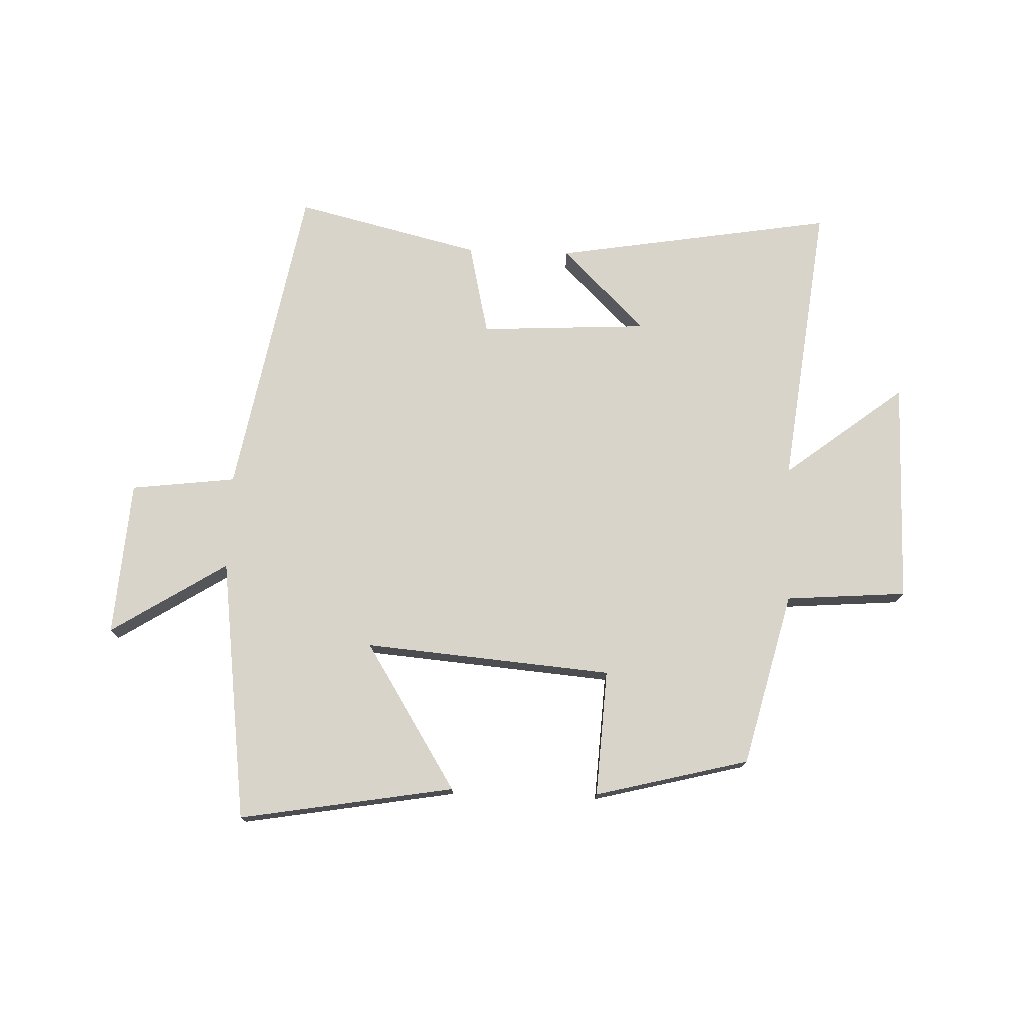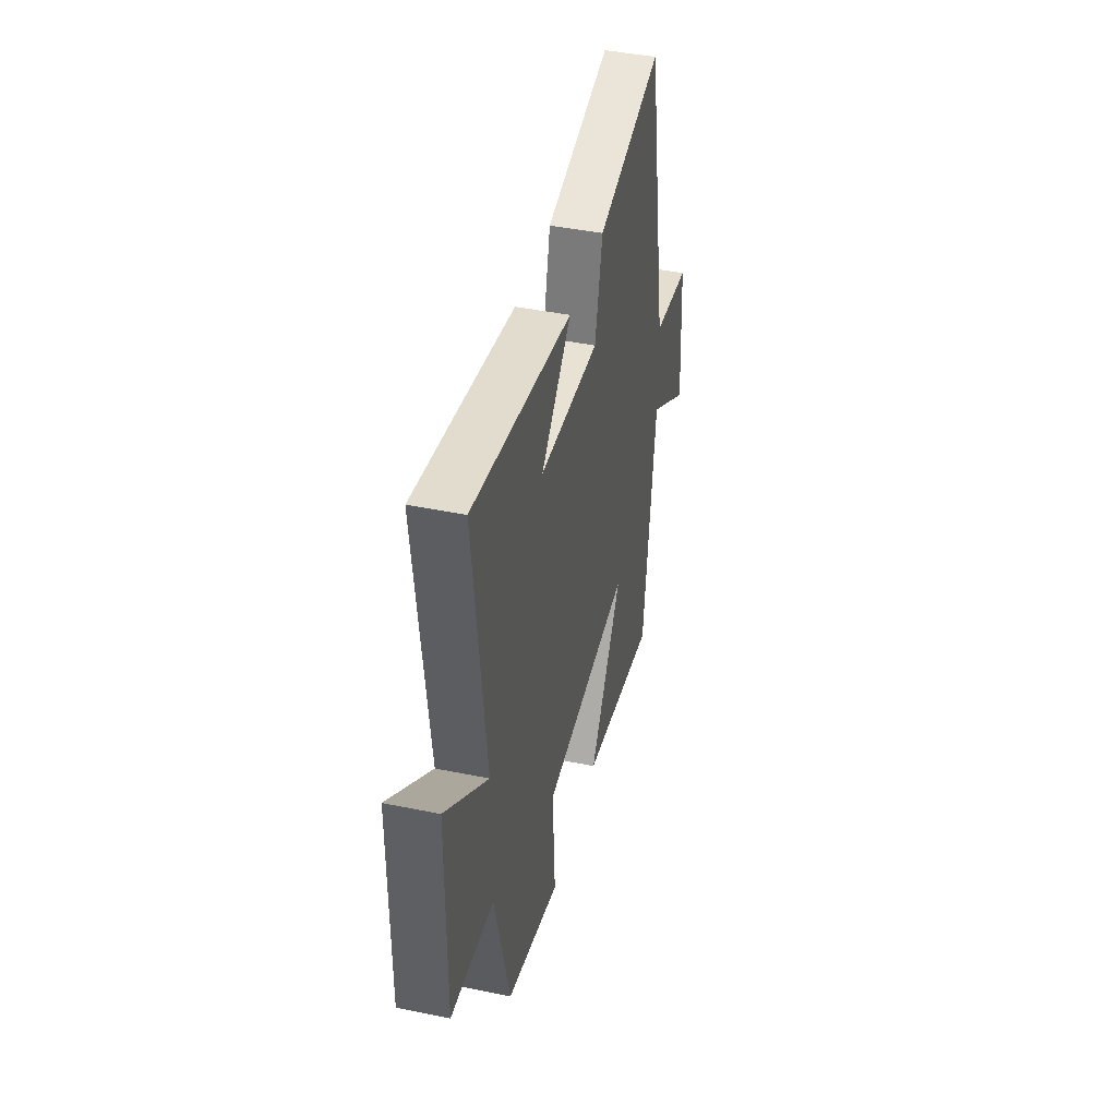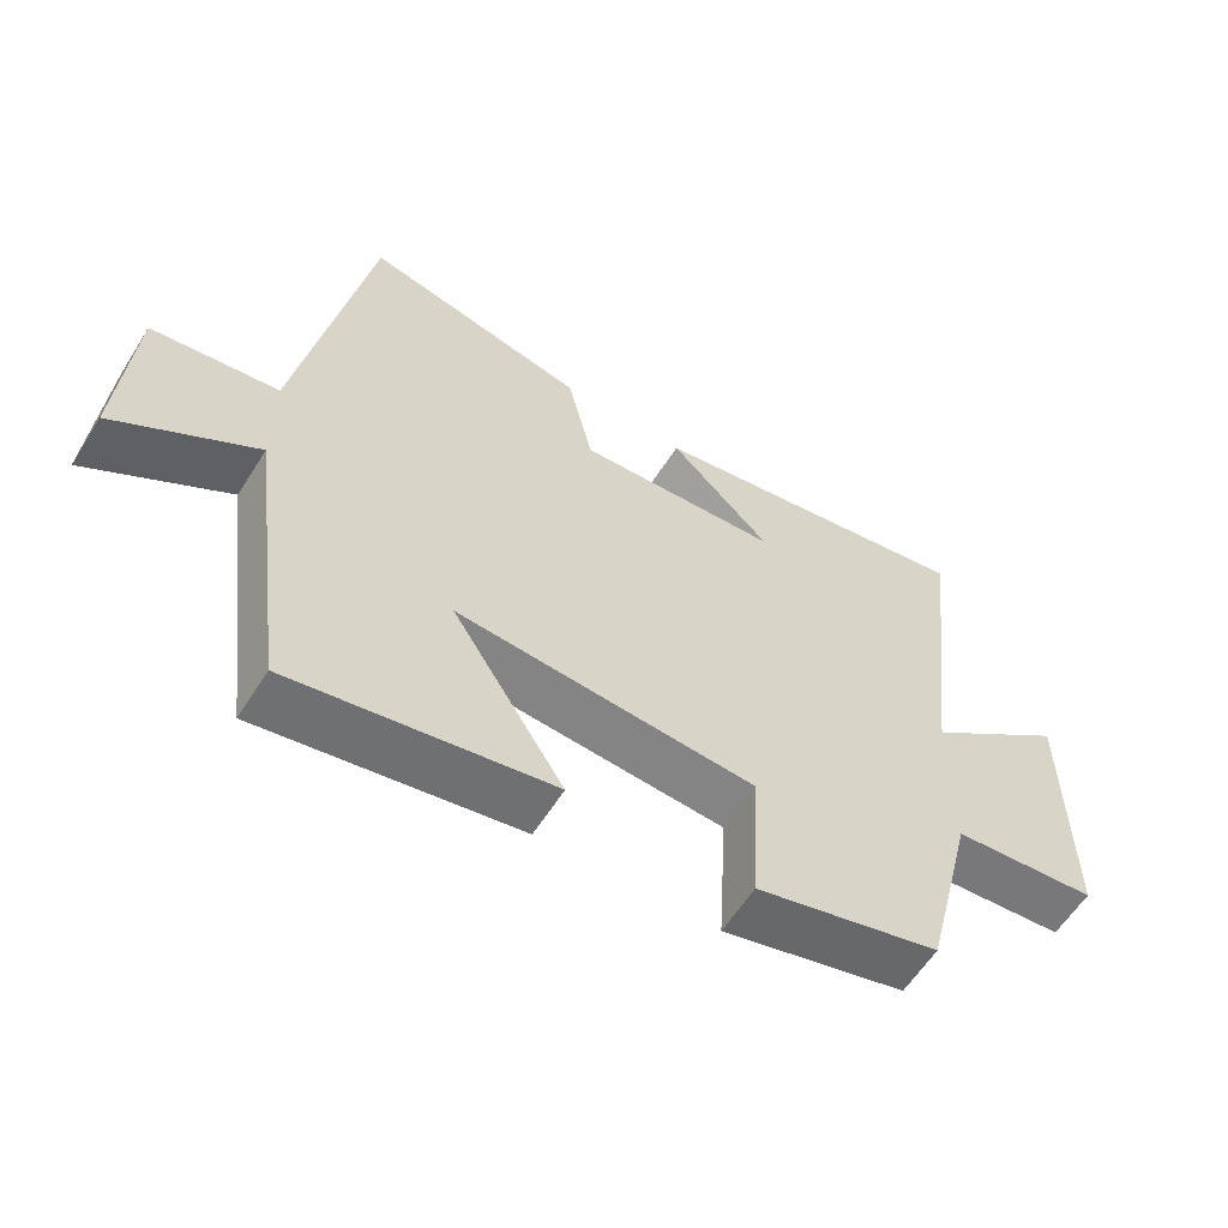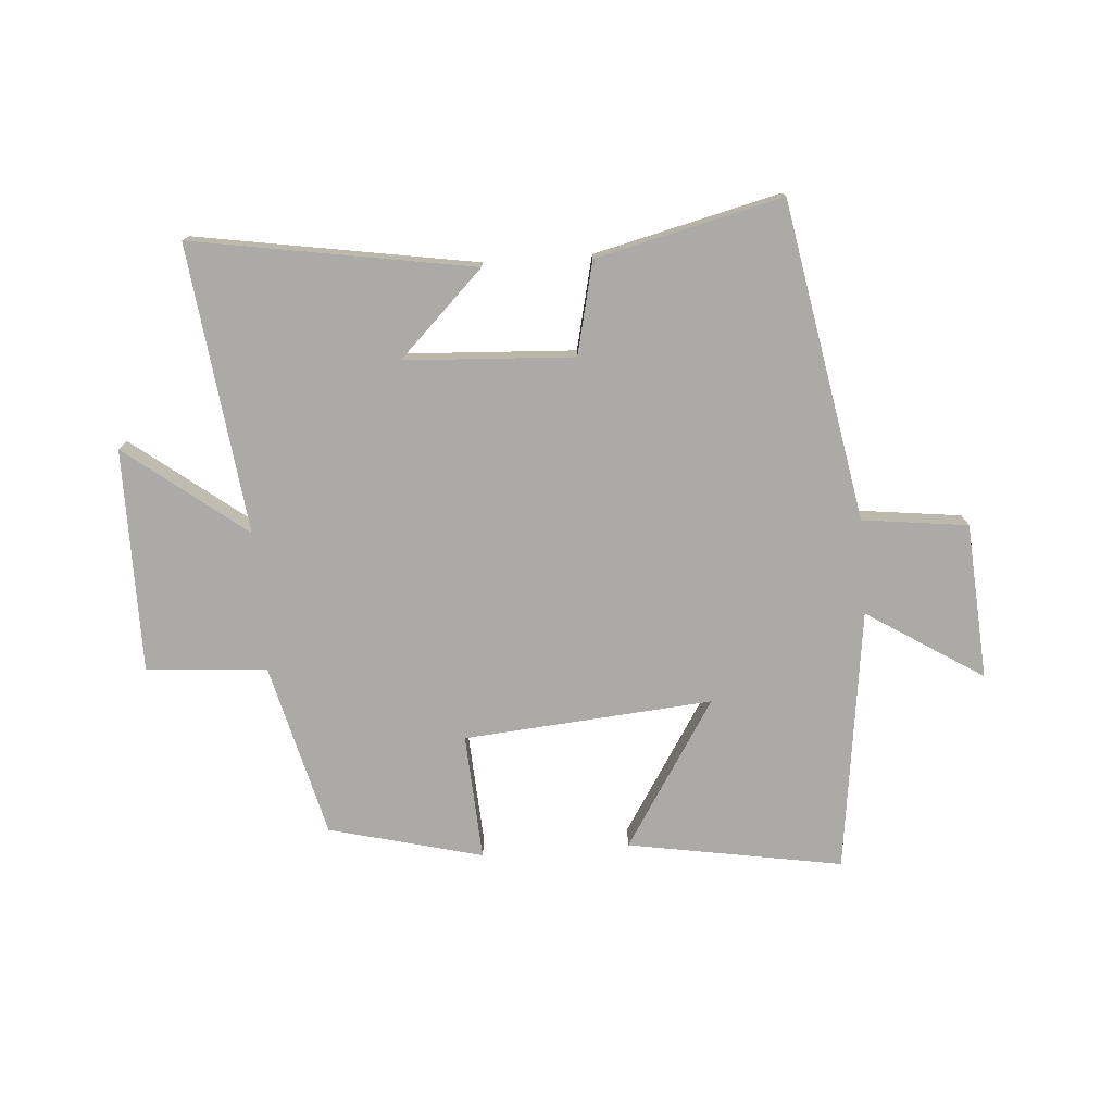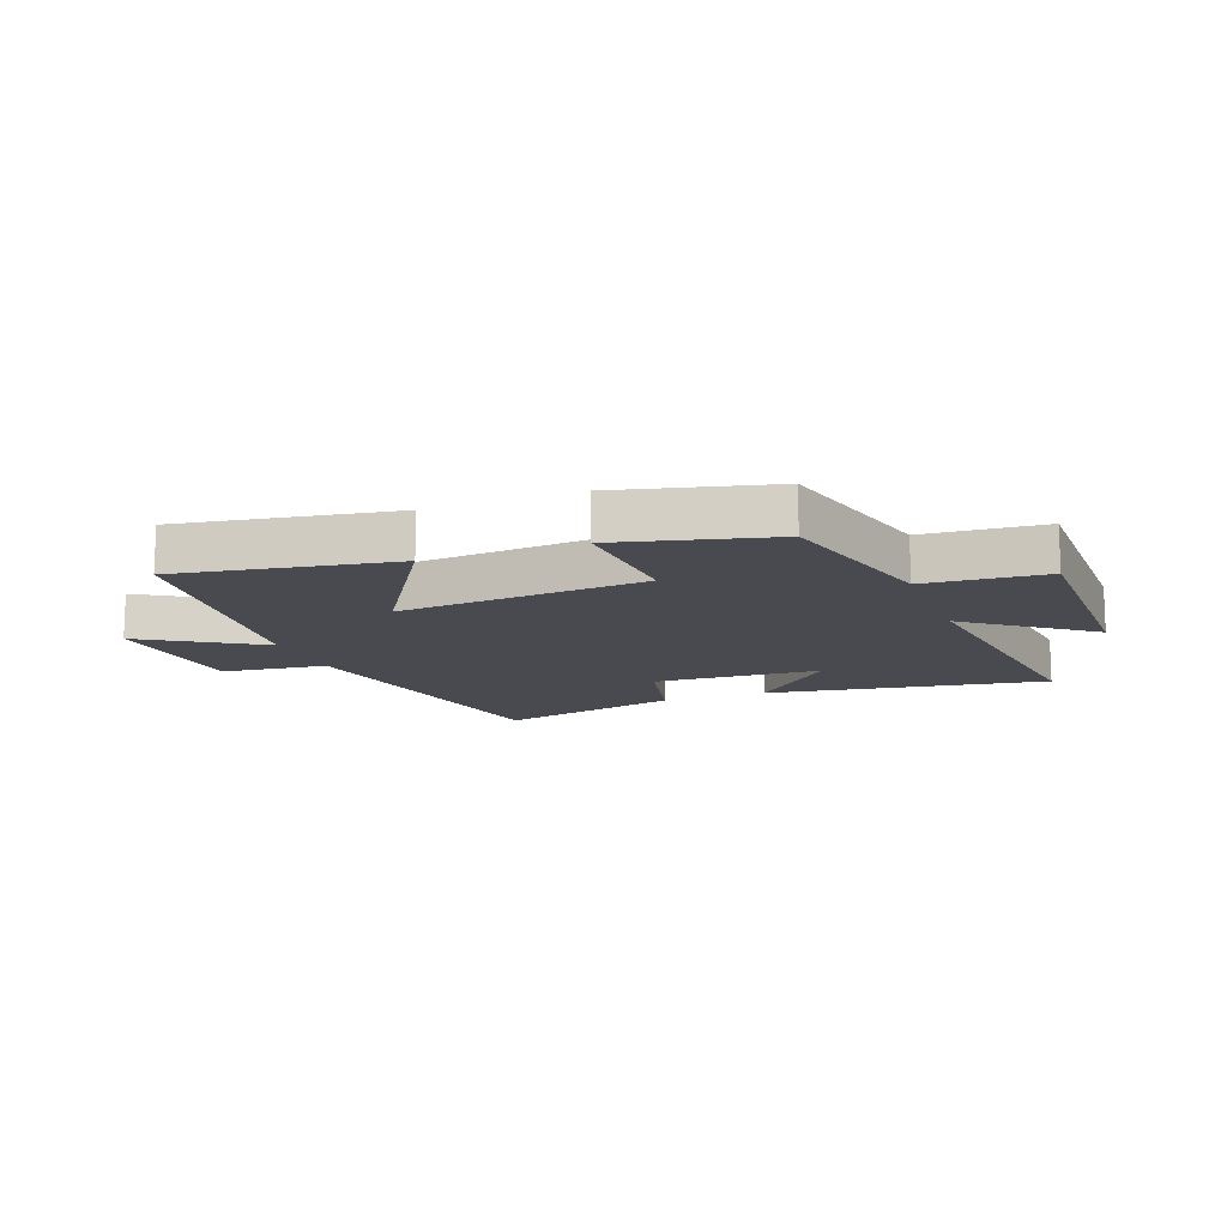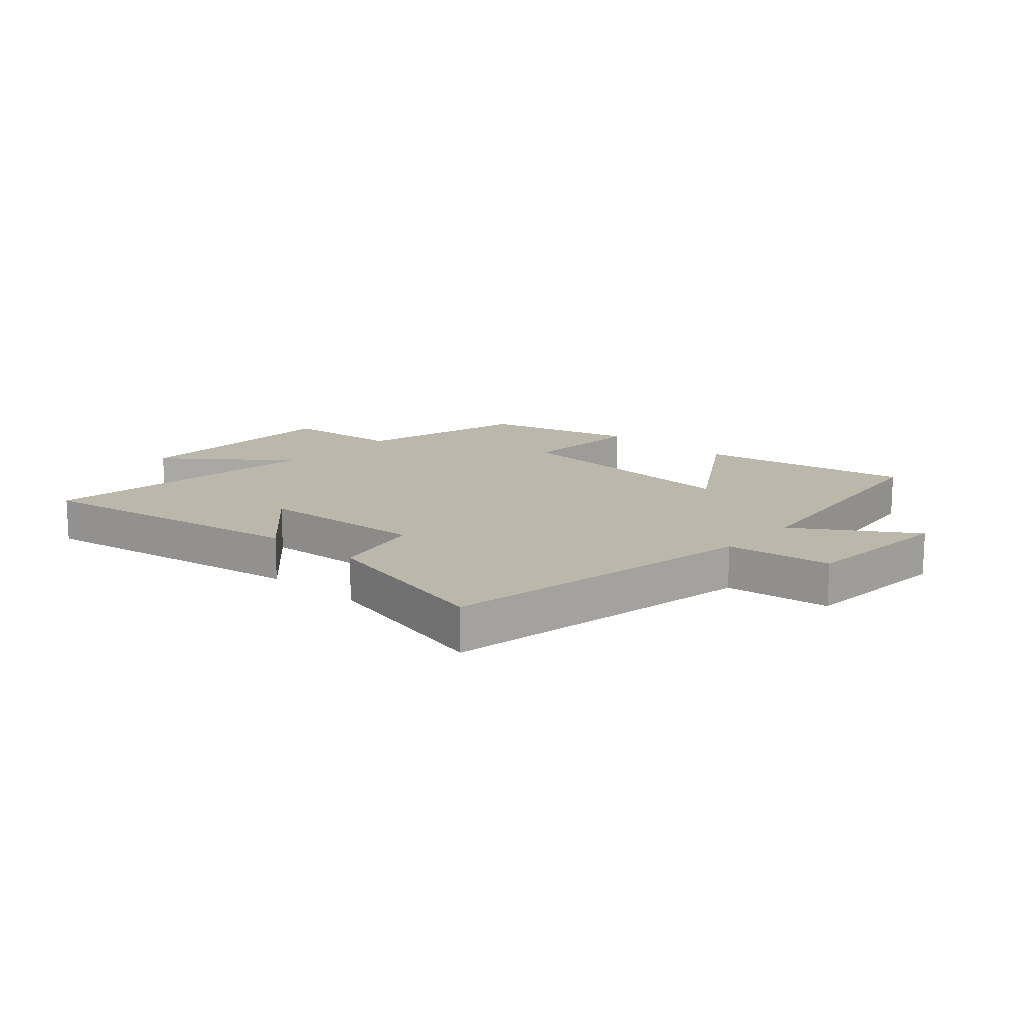
<metadata>
{"format":"obj","ext":"obj","renderer":"f3d","projection":"perspective","resolution":1024,"background":"white","views":[{"elev":75.0,"azim":-177.9,"up":"+Y"},{"elev":42.8,"azim":-76.2,"up":"+Z"},{"elev":-59.6,"azim":147.9,"up":"+Z"},{"elev":-75.7,"azim":4.3,"up":"+Y"},{"elev":-13.5,"azim":-158.9,"up":"+Y"},{"elev":14.4,"azim":41.9,"up":"+Y"}]}
</metadata>
<code>
v 0.442 0.07 -0.562
v 0.081 0.07 -0.5
v 0.237 0.07 -0.253
v -0.181 0.07 -0.287
v -0.169 0.07 -0.5
v -0.427 0.07 -0.434
v -0.5 0.07 -0.142
v -0.703 0.07 -0.126
v -0.701 0.07 0.25
v -0.5 0.07 0.094
v -0.558 0.07 0.578
v -0.087 0.07 0.5
v -0.229 0.07 0.361
v 0.055 0.07 0.345
v 0.091 0.07 0.5
v 0.403 0.07 0.575
v 0.5 0.07 0.041
v 0.677 0.07 0.019
v 0.695 0.07 -0.243
v 0.5 0.07 -0.119
v 0.442 0 -0.562
v 0.081 0 -0.5
v 0.237 0 -0.253
v -0.181 0 -0.287
v -0.169 0 -0.5
v -0.427 0 -0.434
v -0.5 0 -0.142
v -0.703 0 -0.126
v -0.701 0 0.25
v -0.5 0 0.094
v -0.558 0 0.578
v -0.087 0 0.5
v -0.229 0 0.361
v 0.055 0 0.345
v 0.091 0 0.5
v 0.403 0 0.575
v 0.5 0 0.041
v 0.677 0 0.019
v 0.695 0 -0.243
v 0.5 0 -0.119
f 17 18 19 20
f 14 15 16 17
f 13 14 17 20
f 11 12 13
f 10 11 13
f 10 13 20
f 7 8 9 10
f 4 5 6 7
f 3 4 7 10
f 20 1 2 3
f 3 10 20
f 40 39 38 37
f 37 36 35 34
f 40 37 34 33
f 33 32 31
f 33 31 30
f 40 33 30
f 30 29 28 27
f 27 26 25 24
f 30 27 24 23
f 23 22 21 40
f 40 30 23
f 1 21 22 2
f 2 22 23 3
f 3 23 24 4
f 4 24 25 5
f 5 25 26 6
f 6 26 27 7
f 7 27 28 8
f 8 28 29 9
f 9 29 30 10
f 10 30 31 11
f 11 31 32 12
f 12 32 33 13
f 13 33 34 14
f 14 34 35 15
f 15 35 36 16
f 16 36 37 17
f 17 37 38 18
f 18 38 39 19
f 19 39 40 20
f 20 40 21 1

</code>
